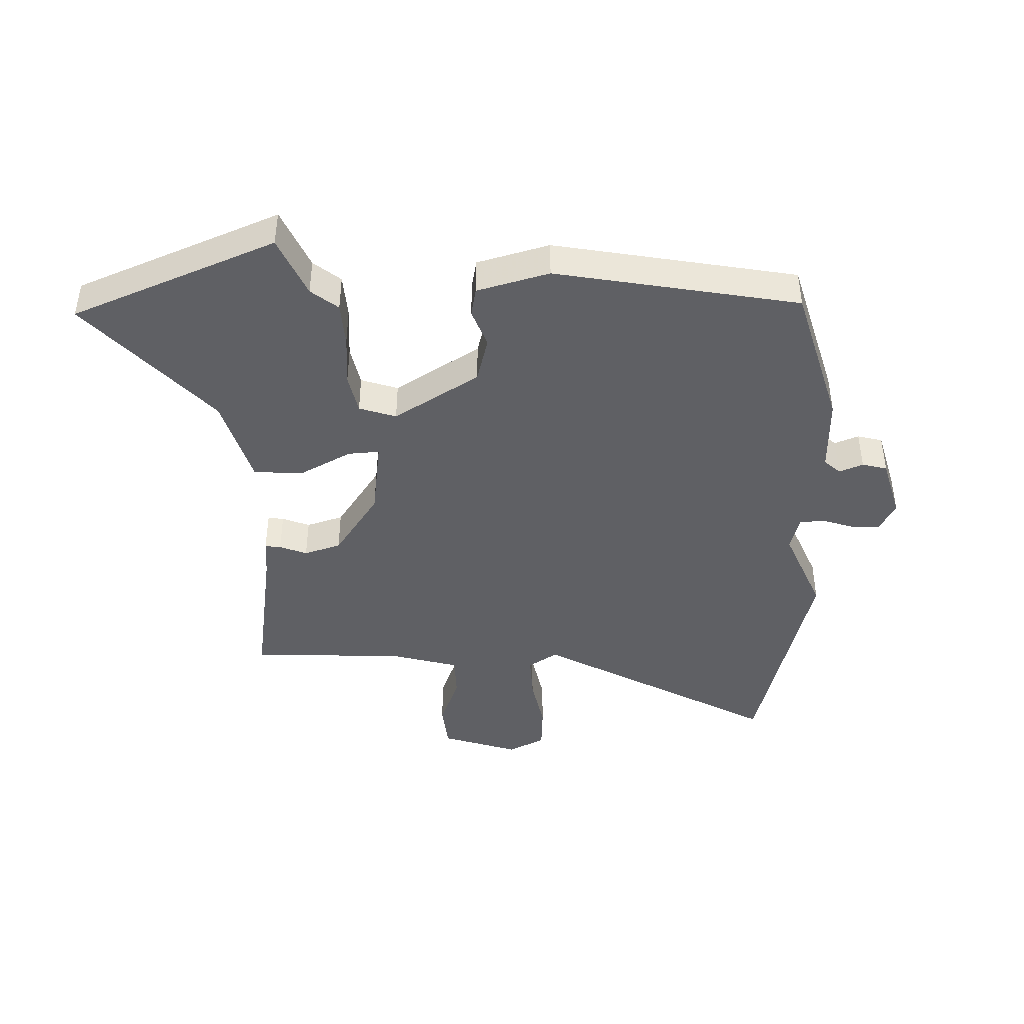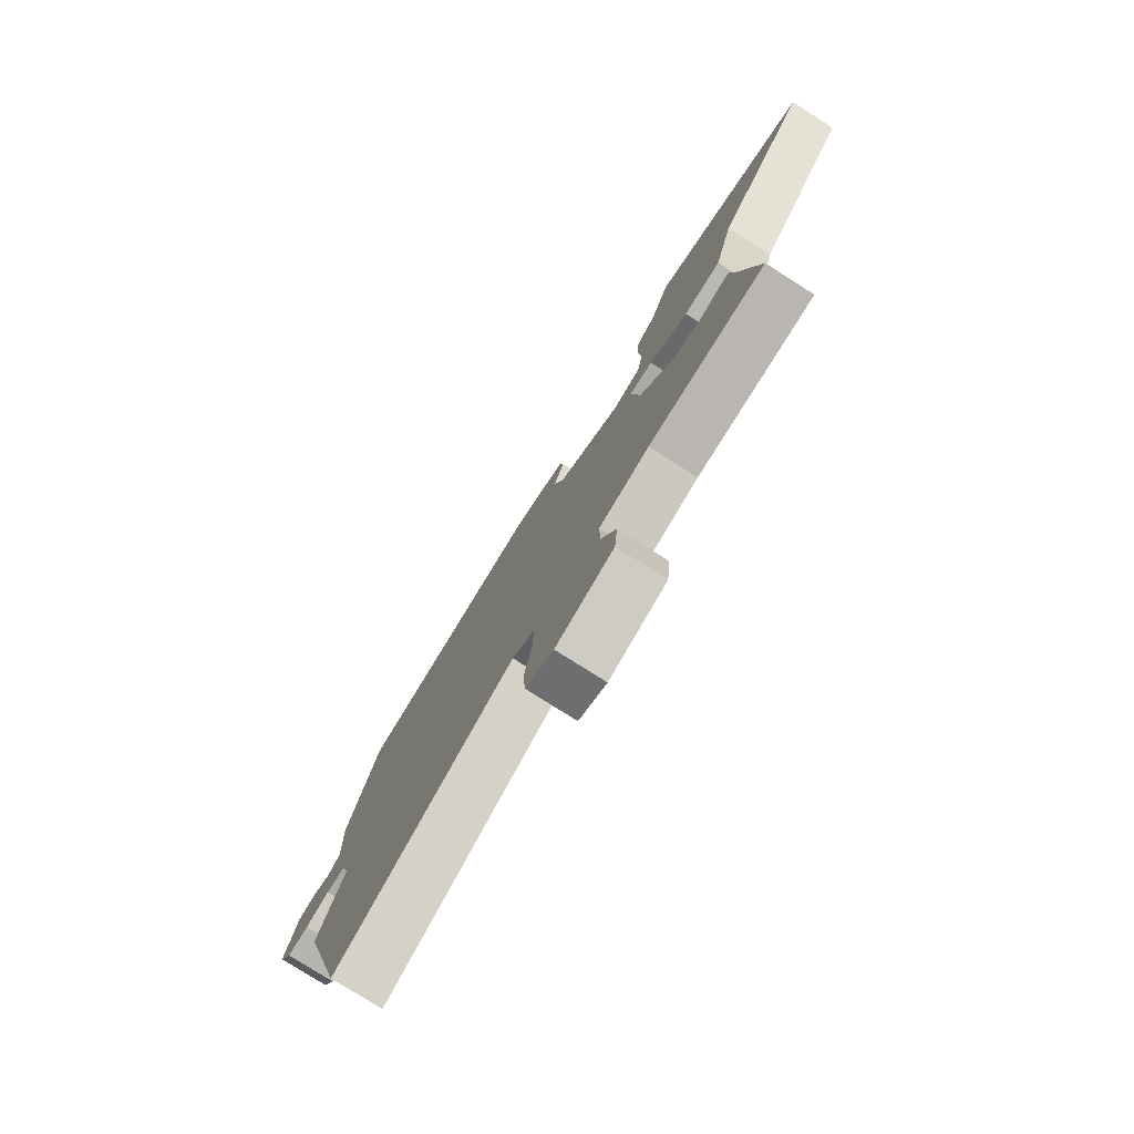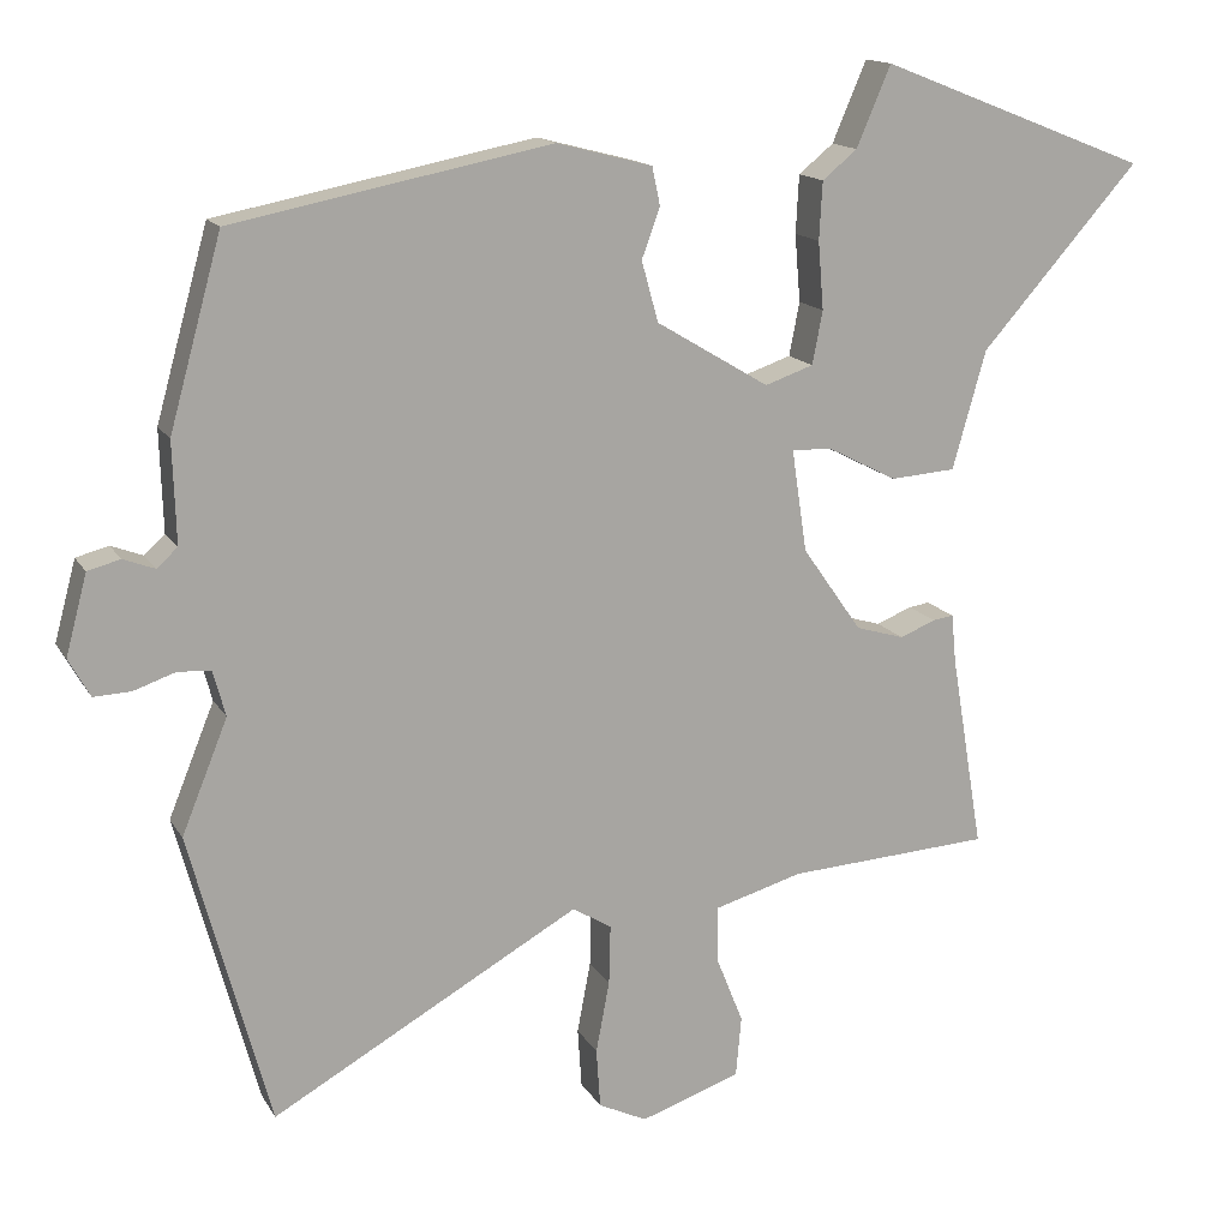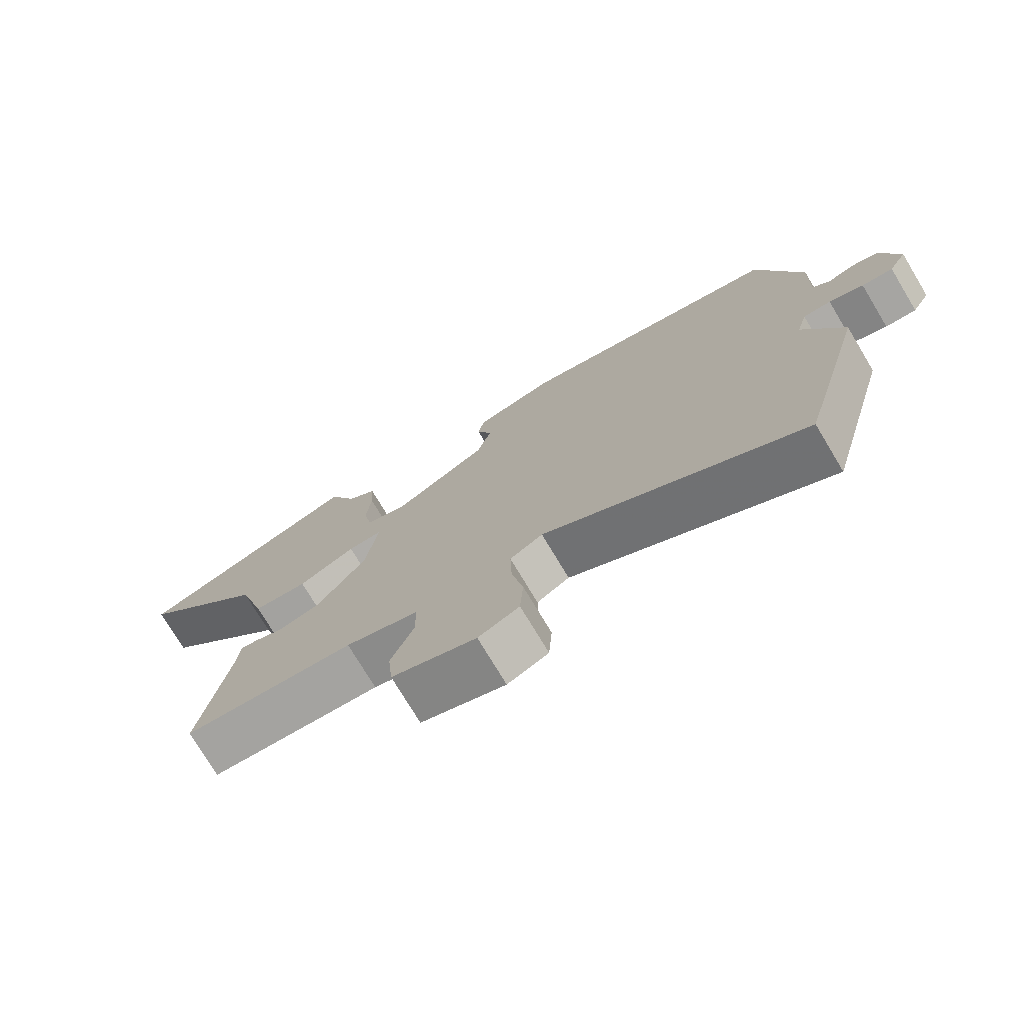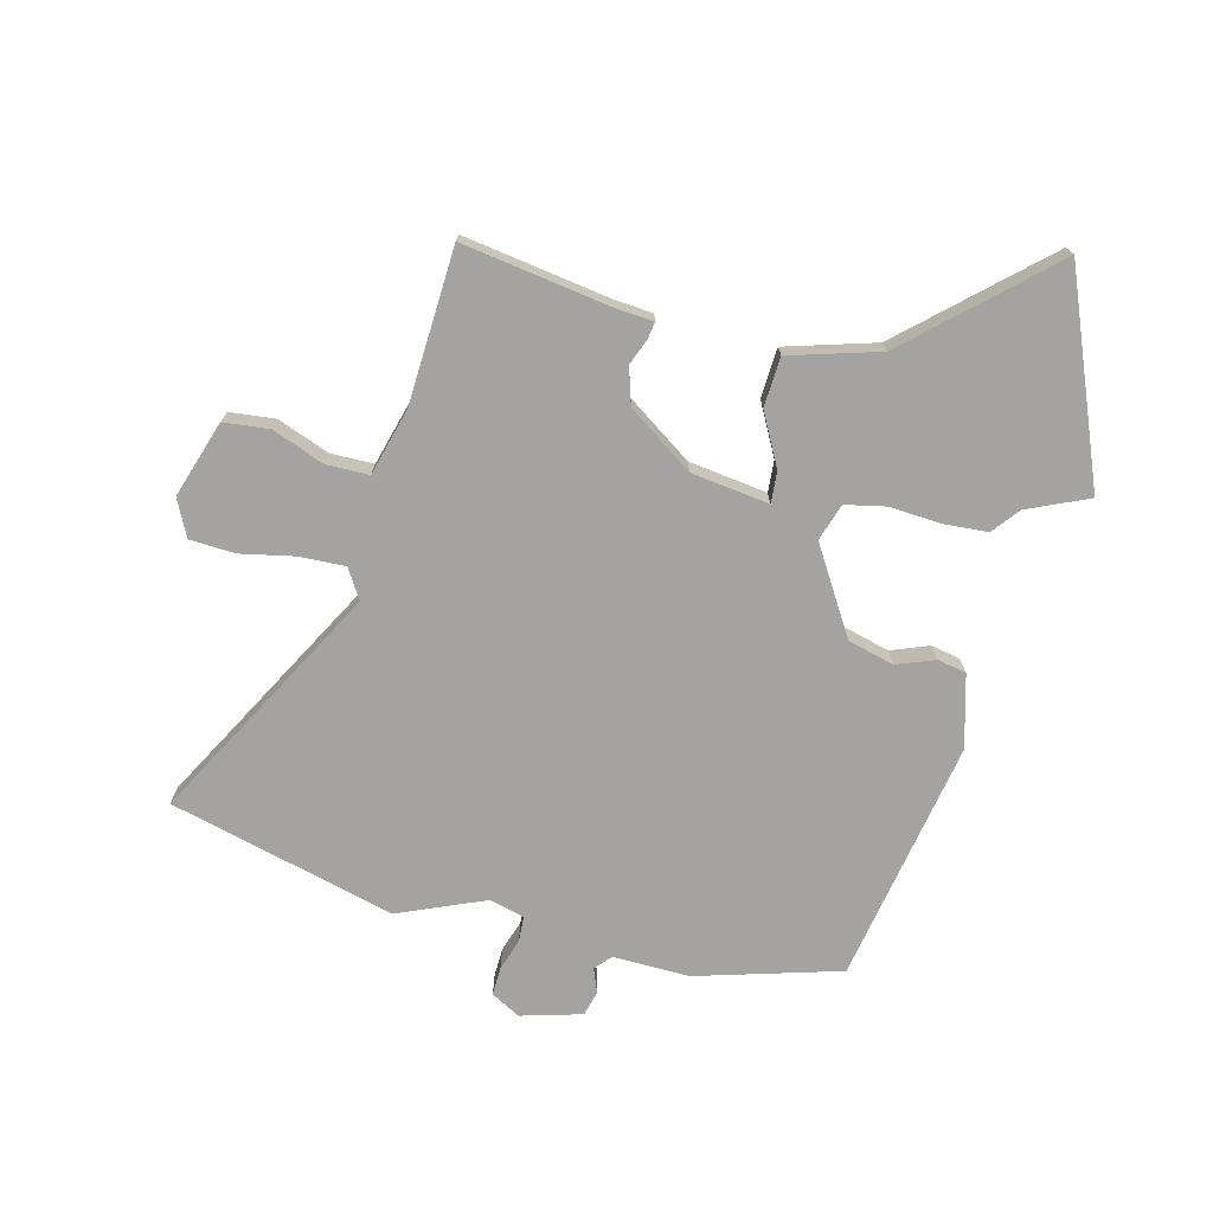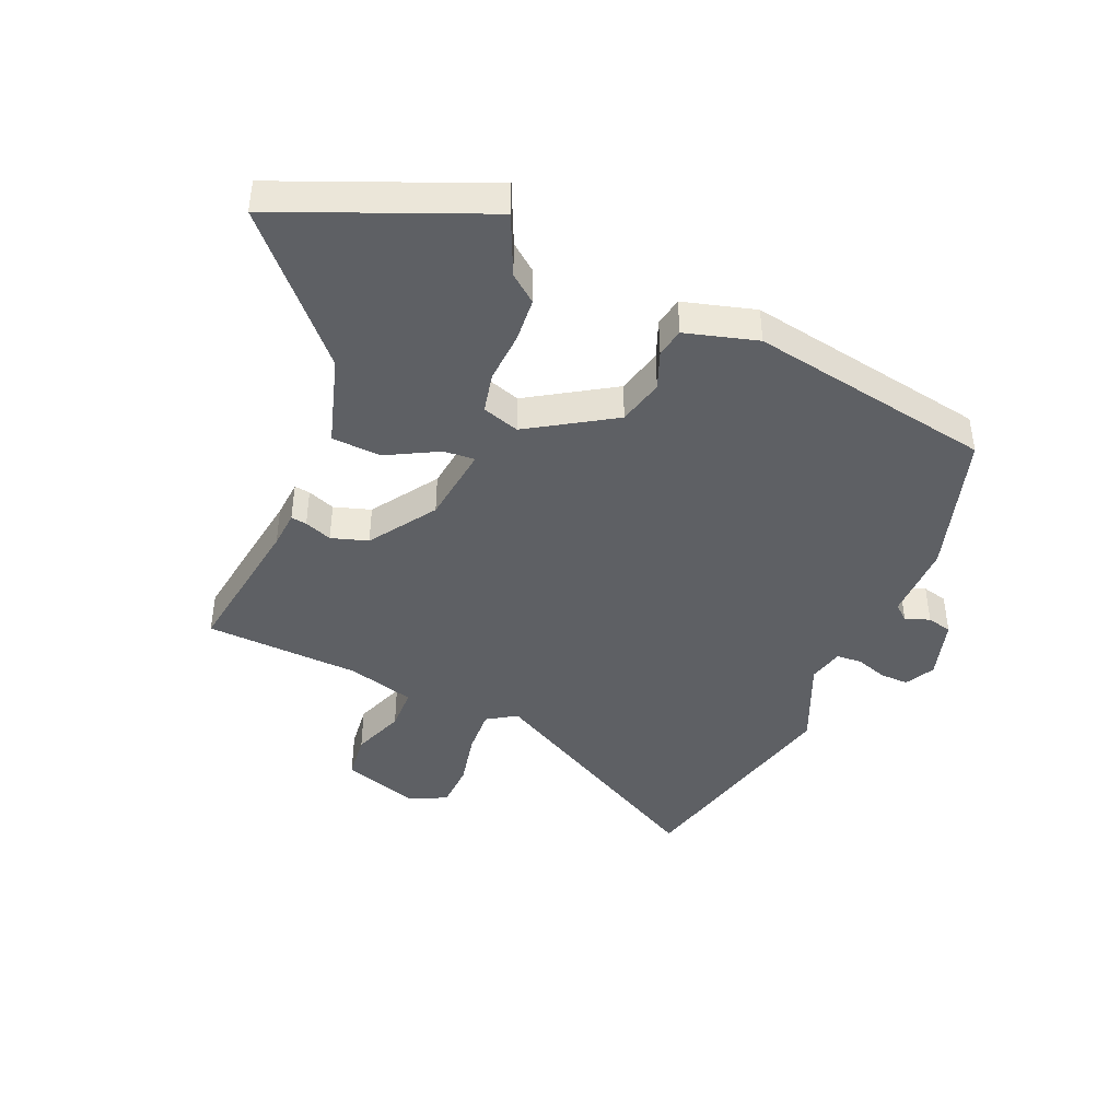
<metadata>
{"format":"obj","ext":"obj","renderer":"f3d","projection":"perspective","resolution":1024,"background":"white","views":[{"elev":-43.3,"azim":2.4,"up":"+Y"},{"elev":-78.5,"azim":-122.3,"up":"+Z"},{"elev":14.8,"azim":159.5,"up":"+Z"},{"elev":-75.3,"azim":31.0,"up":"+Z"},{"elev":-73.1,"azim":-103.4,"up":"+Y"},{"elev":-43.0,"azim":-22.0,"up":"+Y"}]}
</metadata>
<code>
v 0.48 0.07 0.4
v 0.546 0.07 0.162
v 0.542 0.07 0.035
v 0.568 0.07 0.011
v 0.608 0.07 0.026
v 0.649 0.07 0.015
v 0.676 0.07 -0.086
v 0.649 0.07 -0.134
v 0.602 0.07 -0.132
v 0.55 0.07 -0.114
v 0.508 0.07 -0.116
v 0.492 0.07 -0.174
v 0.55 0.07 -0.317
v 0.449 0.07 -0.689
v 0.061 0.07 -0.47
v 0.012 0.07 -0.5
v 0.014 0.07 -0.575
v 0.031 0.07 -0.665
v 0.026 0.07 -0.74
v -0.035 0.07 -0.769
v -0.161 0.07 -0.726
v -0.168 0.07 -0.65
v -0.134 0.07 -0.565
v -0.134 0.07 -0.494
v -0.244 0.07 -0.462
v -0.501 0.07 -0.446
v -0.46 0.07 -0.201
v -0.454 0.07 -0.139
v -0.428 0.07 -0.143
v -0.383 0.07 -0.161
v -0.322 0.07 -0.143
v -0.247 0.07 -0.036
v -0.228 0.07 0.093
v -0.28 0.07 0.09
v -0.366 0.07 0.046
v -0.448 0.07 0.052
v -0.49 0.07 0.201
v -0.689 0.07 0.426
v -0.349 0.07 0.559
v -0.306 0.07 0.458
v -0.262 0.07 0.422
v -0.258 0.07 0.349
v -0.265 0.07 0.264
v -0.252 0.07 0.197
v -0.191 0.07 0.176
v -0.049 0.07 0.261
v -0.028 0.07 0.337
v -0.051 0.07 0.4
v -0.041 0.07 0.448
v 0.079 0.07 0.479
v 0.48 0 0.4
v 0.546 0 0.162
v 0.542 0 0.035
v 0.568 0 0.011
v 0.608 0 0.026
v 0.649 0 0.015
v 0.676 0 -0.086
v 0.649 0 -0.134
v 0.602 0 -0.132
v 0.55 0 -0.114
v 0.508 0 -0.116
v 0.492 0 -0.174
v 0.55 0 -0.317
v 0.449 0 -0.689
v 0.061 0 -0.47
v 0.012 0 -0.5
v 0.014 0 -0.575
v 0.031 0 -0.665
v 0.026 0 -0.74
v -0.035 0 -0.769
v -0.161 0 -0.726
v -0.168 0 -0.65
v -0.134 0 -0.565
v -0.134 0 -0.494
v -0.244 0 -0.462
v -0.501 0 -0.446
v -0.46 0 -0.201
v -0.454 0 -0.139
v -0.428 0 -0.143
v -0.383 0 -0.161
v -0.322 0 -0.143
v -0.247 0 -0.036
v -0.228 0 0.093
v -0.28 0 0.09
v -0.366 0 0.046
v -0.448 0 0.052
v -0.49 0 0.201
v -0.689 0 0.426
v -0.349 0 0.559
v -0.306 0 0.458
v -0.262 0 0.422
v -0.258 0 0.349
v -0.265 0 0.264
v -0.252 0 0.197
v -0.191 0 0.176
v -0.049 0 0.261
v -0.028 0 0.337
v -0.051 0 0.4
v -0.041 0 0.448
v 0.079 0 0.479
f 1 2 3
f 50 1 3
f 49 50 3
f 48 49 3
f 47 48 3
f 46 47 3 4
f 45 46 4
f 40 41 42 43
f 40 43 44
f 39 40 44
f 38 39 44
f 37 38 44
f 37 44 45
f 36 37 45
f 35 36 45
f 34 35 45
f 27 28 29 30
f 27 30 31
f 26 27 31
f 25 26 31
f 24 25 31 32
f 21 22 23
f 20 21 23
f 19 20 23
f 18 19 23
f 17 18 23
f 16 17 23 24
f 24 32 33
f 16 24 33
f 15 16 33
f 14 15 33
f 13 14 33
f 12 13 33
f 8 9 10
f 7 8 10
f 6 7 10
f 5 6 10
f 4 5 10
f 4 10 11
f 45 4 11
f 33 34 45
f 11 12 33 45
f 53 52 51
f 53 51 100
f 53 100 99
f 53 99 98
f 53 98 97
f 54 53 97 96
f 54 96 95
f 93 92 91 90
f 94 93 90
f 94 90 89
f 94 89 88
f 94 88 87
f 95 94 87
f 95 87 86
f 95 86 85
f 95 85 84
f 80 79 78 77
f 81 80 77
f 81 77 76
f 81 76 75
f 82 81 75 74
f 73 72 71
f 73 71 70
f 73 70 69
f 73 69 68
f 73 68 67
f 74 73 67 66
f 83 82 74
f 83 74 66
f 83 66 65
f 83 65 64
f 83 64 63
f 83 63 62
f 60 59 58
f 60 58 57
f 60 57 56
f 60 56 55
f 60 55 54
f 61 60 54
f 61 54 95
f 95 84 83
f 95 83 62 61
f 1 51 52 2
f 2 52 53 3
f 3 53 54 4
f 4 54 55 5
f 5 55 56 6
f 6 56 57 7
f 7 57 58 8
f 8 58 59 9
f 9 59 60 10
f 10 60 61 11
f 11 61 62 12
f 12 62 63 13
f 13 63 64 14
f 14 64 65 15
f 15 65 66 16
f 16 66 67 17
f 17 67 68 18
f 18 68 69 19
f 19 69 70 20
f 20 70 71 21
f 21 71 72 22
f 22 72 73 23
f 23 73 74 24
f 24 74 75 25
f 25 75 76 26
f 26 76 77 27
f 27 77 78 28
f 28 78 79 29
f 29 79 80 30
f 30 80 81 31
f 31 81 82 32
f 32 82 83 33
f 33 83 84 34
f 34 84 85 35
f 35 85 86 36
f 36 86 87 37
f 37 87 88 38
f 38 88 89 39
f 39 89 90 40
f 40 90 91 41
f 41 91 92 42
f 42 92 93 43
f 43 93 94 44
f 44 94 95 45
f 45 95 96 46
f 46 96 97 47
f 47 97 98 48
f 48 98 99 49
f 49 99 100 50
f 50 100 51 1

</code>
